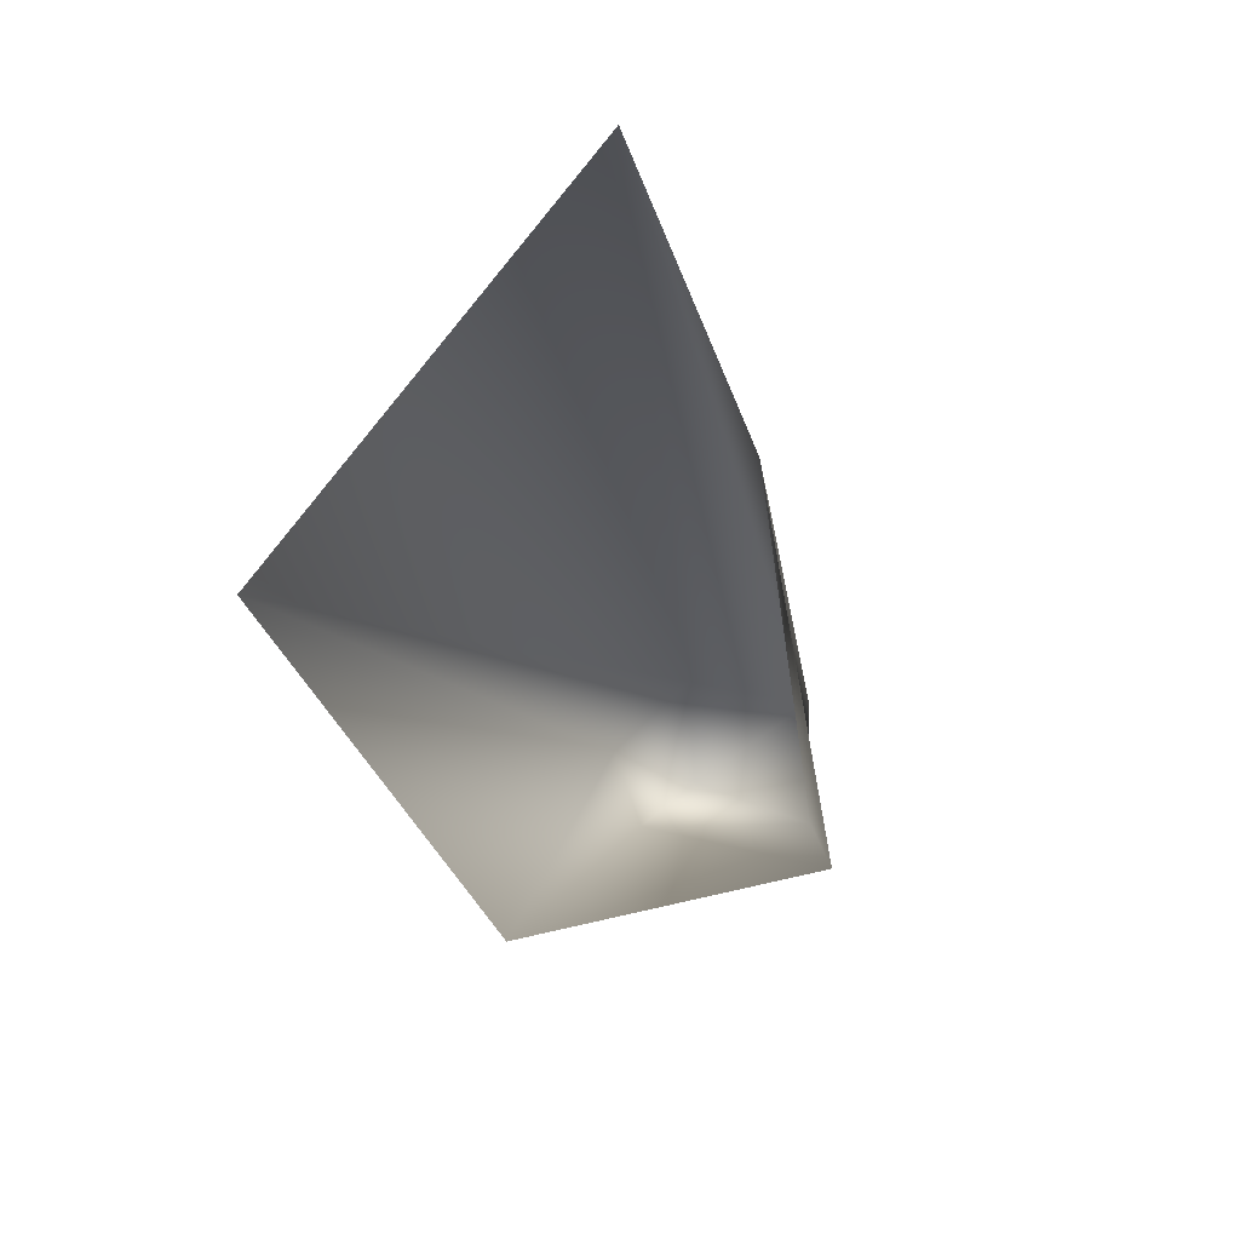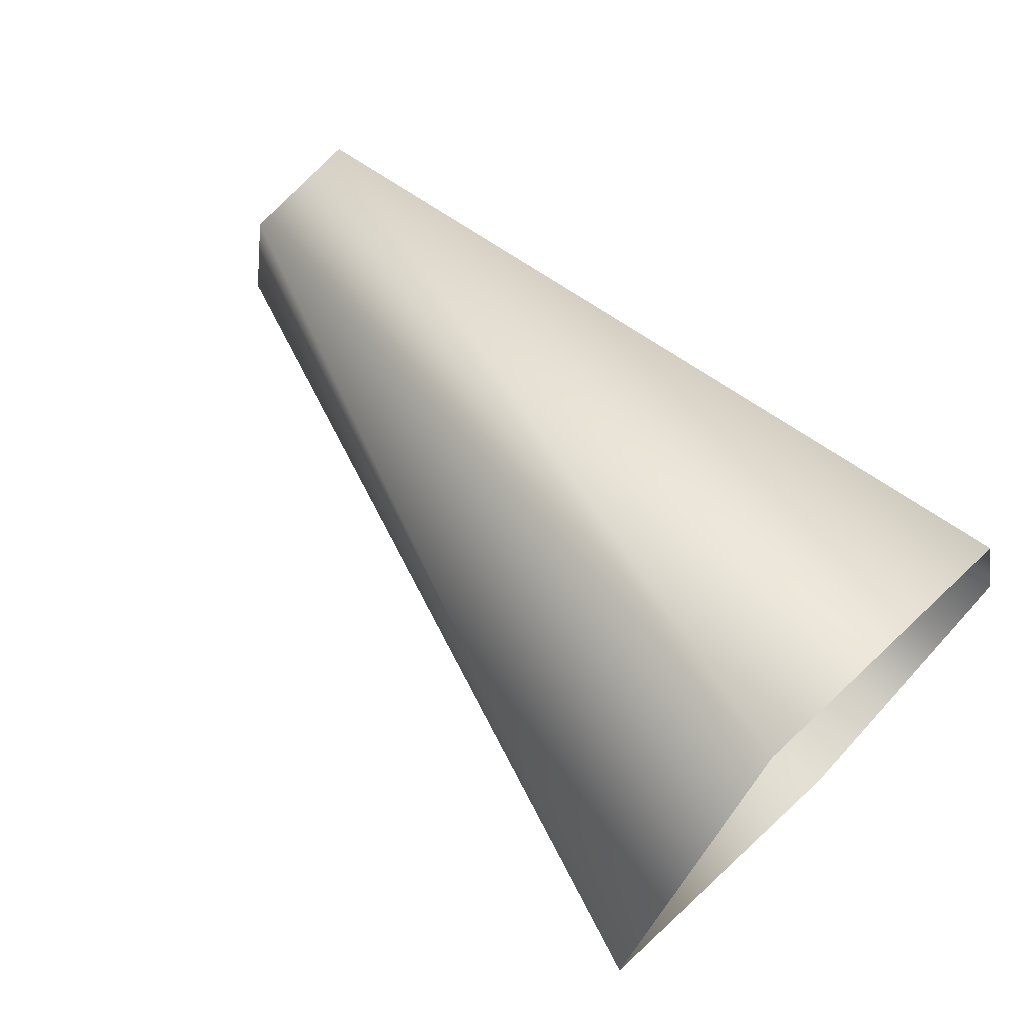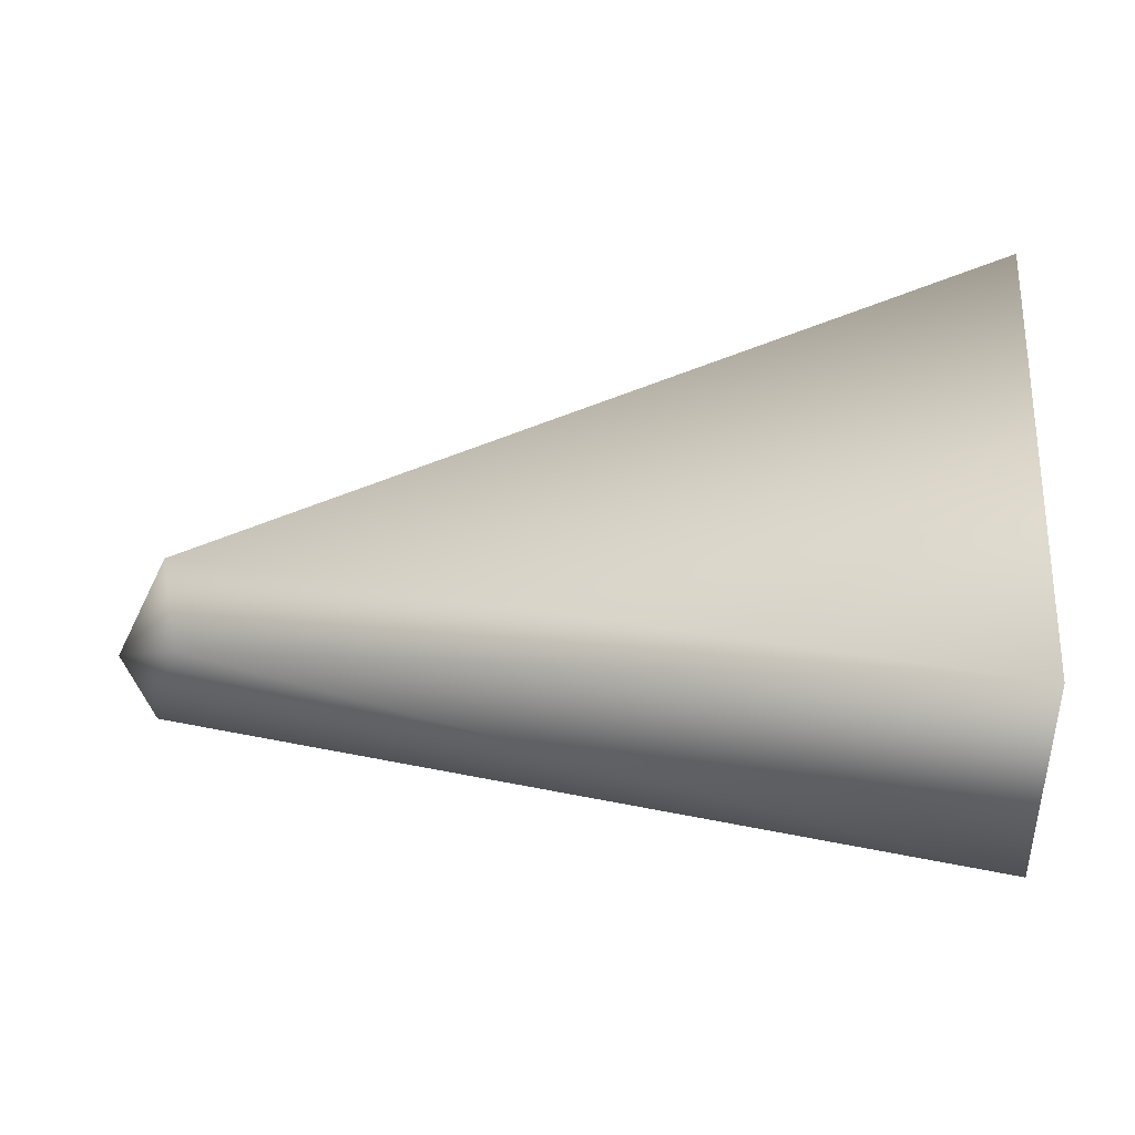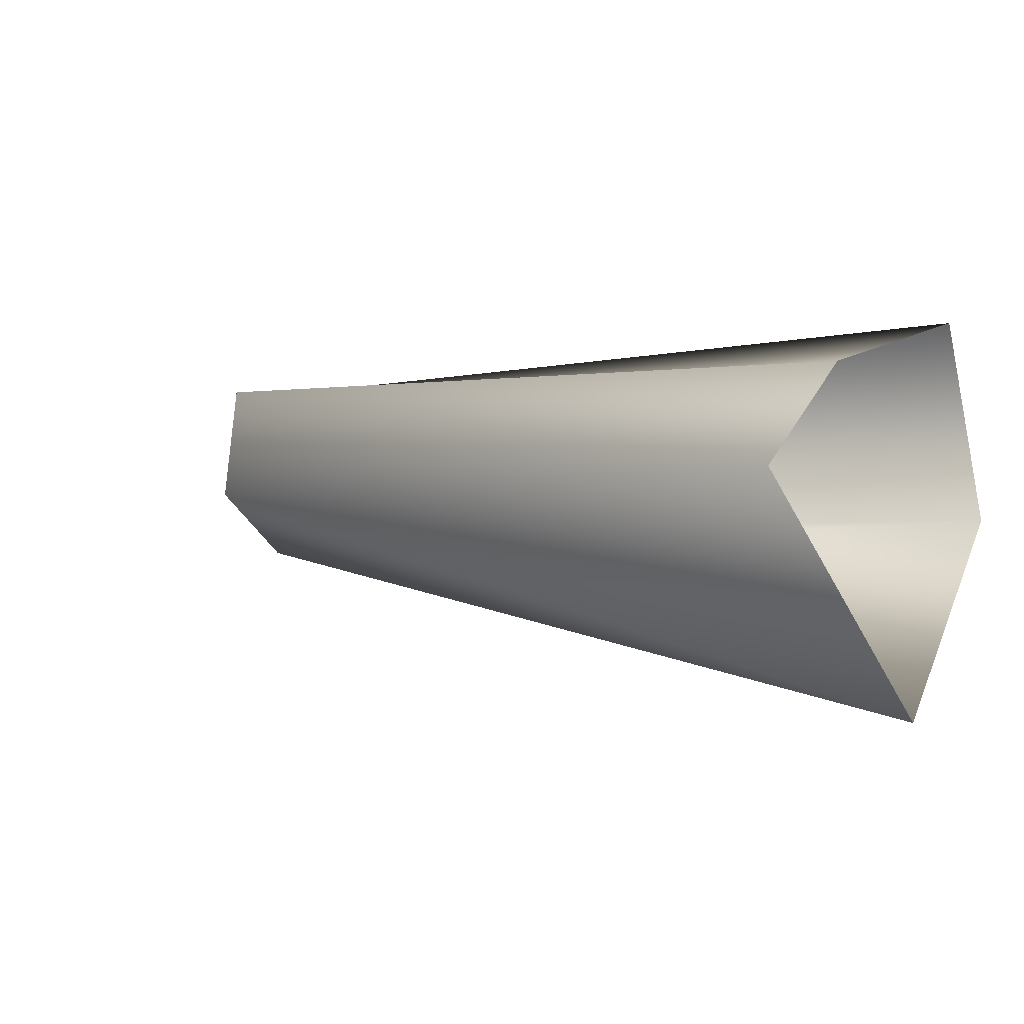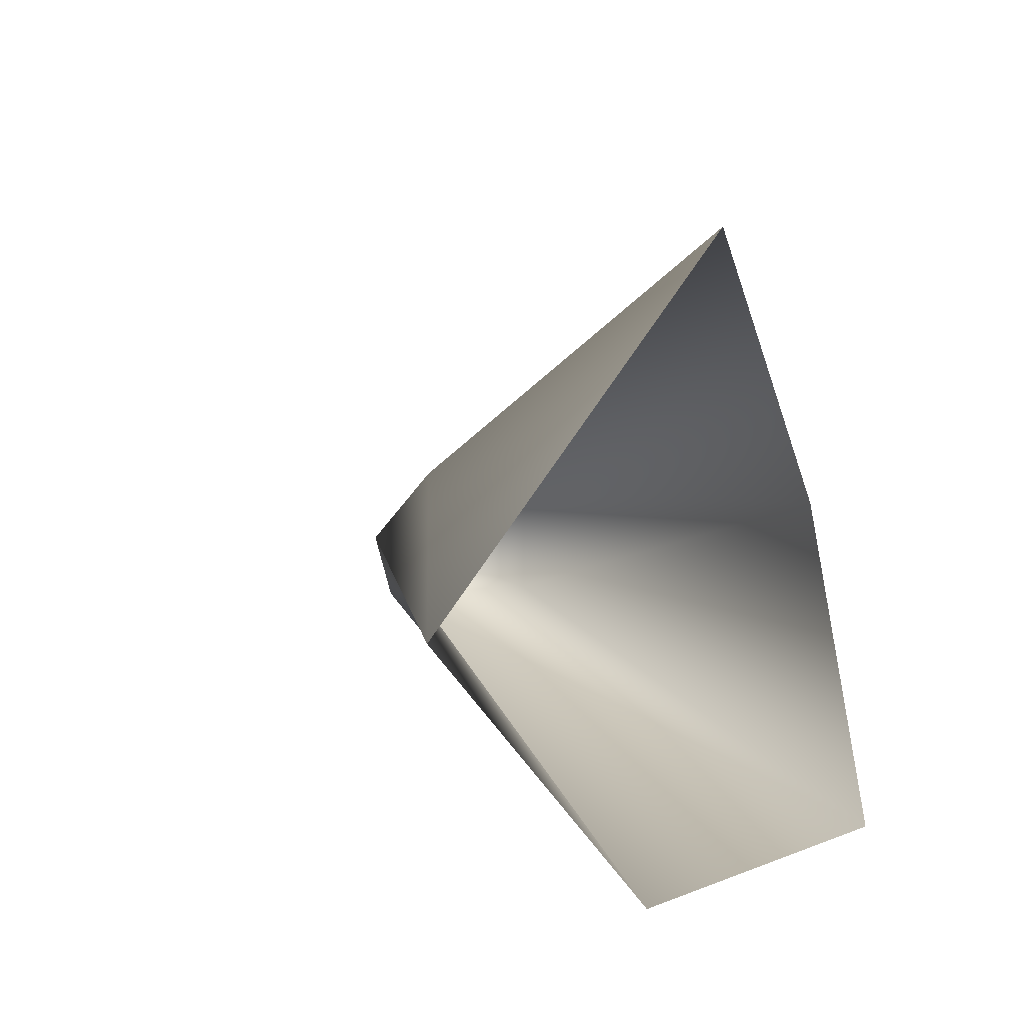
<metadata>
{"format":"obj","ext":"obj","renderer":"f3d","projection":"perspective","resolution":1024,"background":"white","views":[{"elev":-9.4,"azim":-81.5,"up":"+Y"},{"elev":72.9,"azim":-137.4,"up":"+Z"},{"elev":12.2,"azim":-175.7,"up":"+Y"},{"elev":2.6,"azim":-151.2,"up":"+Z"},{"elev":7.2,"azim":-107.0,"up":"+Y"}]}
</metadata>
<code>
v -56 2 -6
v -59 3 -9
v -58 6 -6
v -56 2 -6
v -58 0 -8
v -59 3 -9
v -56 2 -6
v -58 0 -1
v -58 0 -8
v -56 2 -6
v -58 5 -1
v -58 0 -1
v -56 2 -6
v -58 6 -6
v -58 5 -1
v -58 6 -6
v -92 4 -15
v -91 18 -4
v -58 6 -6
v -59 3 -9
v -92 4 -15
v -59 3 -9
v -92 -6 -7
v -92 4 -15
v -59 3 -9
v -58 0 -8
v -92 -6 -7
v -58 0 -8
v -91 -4 2
v -92 -6 -7
v -58 0 -8
v -58 0 -1
v -91 -4 2
v -58 0 -1
v -90 8 0
v -91 -4 2
v -58 0 -1
v -58 5 -1
v -90 8 0
v -58 5 -1
v -91 18 -4
v -90 8 0
v -58 5 -1
v -58 6 -6
v -91 18 -4
f 1 2 3
f 4 5 6
f 7 8 9
f 10 11 12
f 13 14 15
f 16 17 18
f 19 20 21
f 22 23 24
f 25 26 27
f 28 29 30
f 31 32 33
f 34 35 36
f 37 38 39
f 40 41 42
f 43 44 45

</code>
